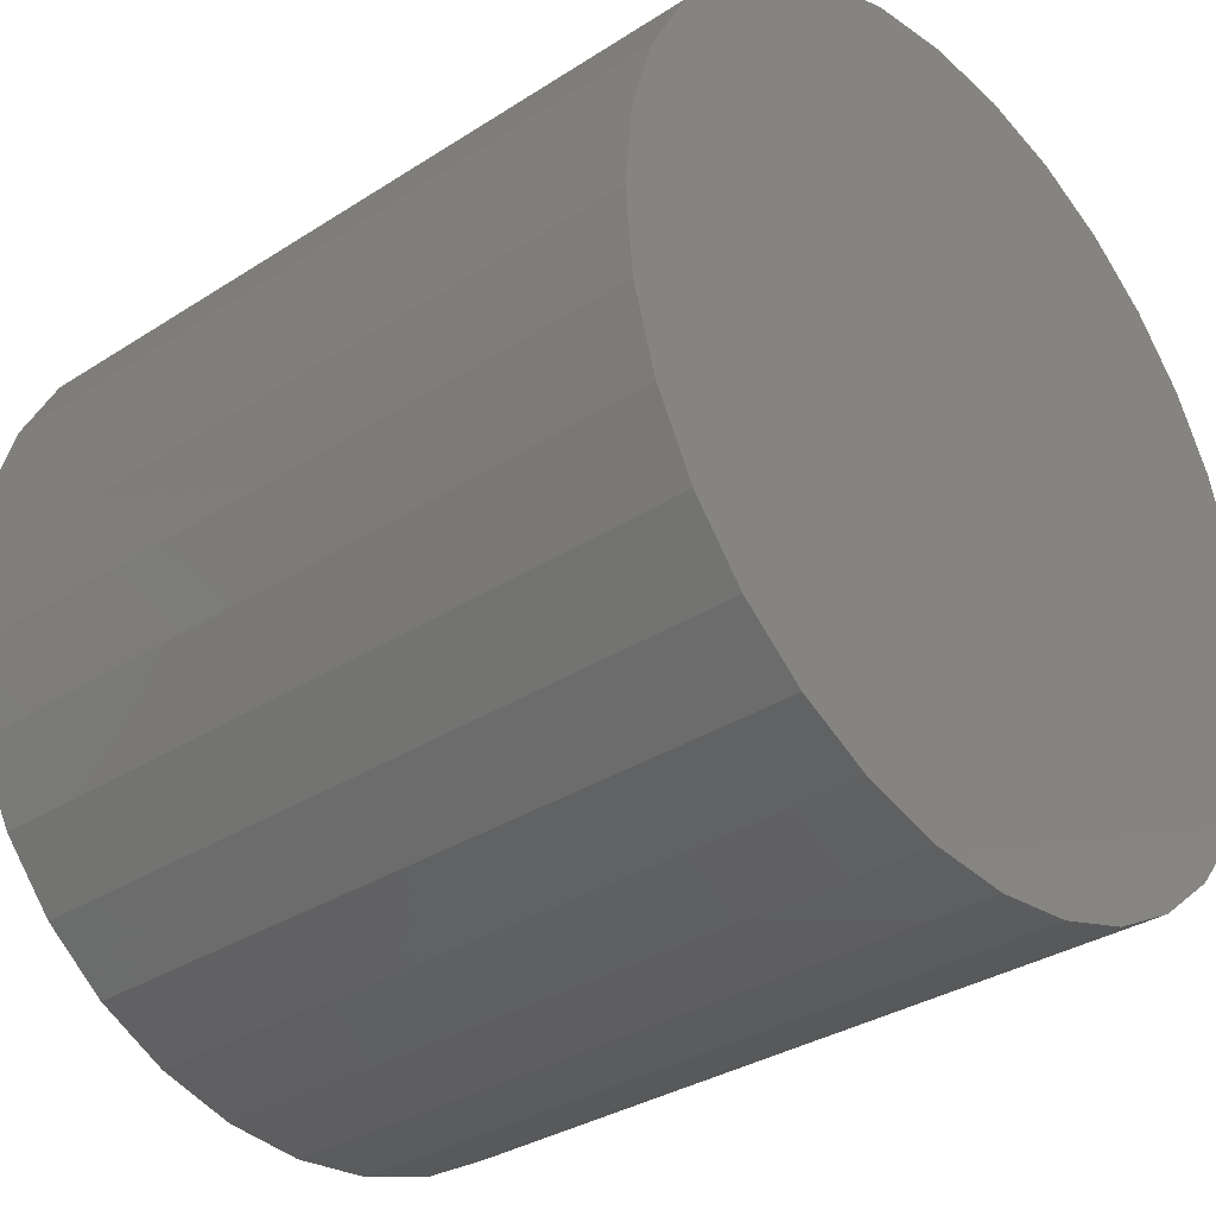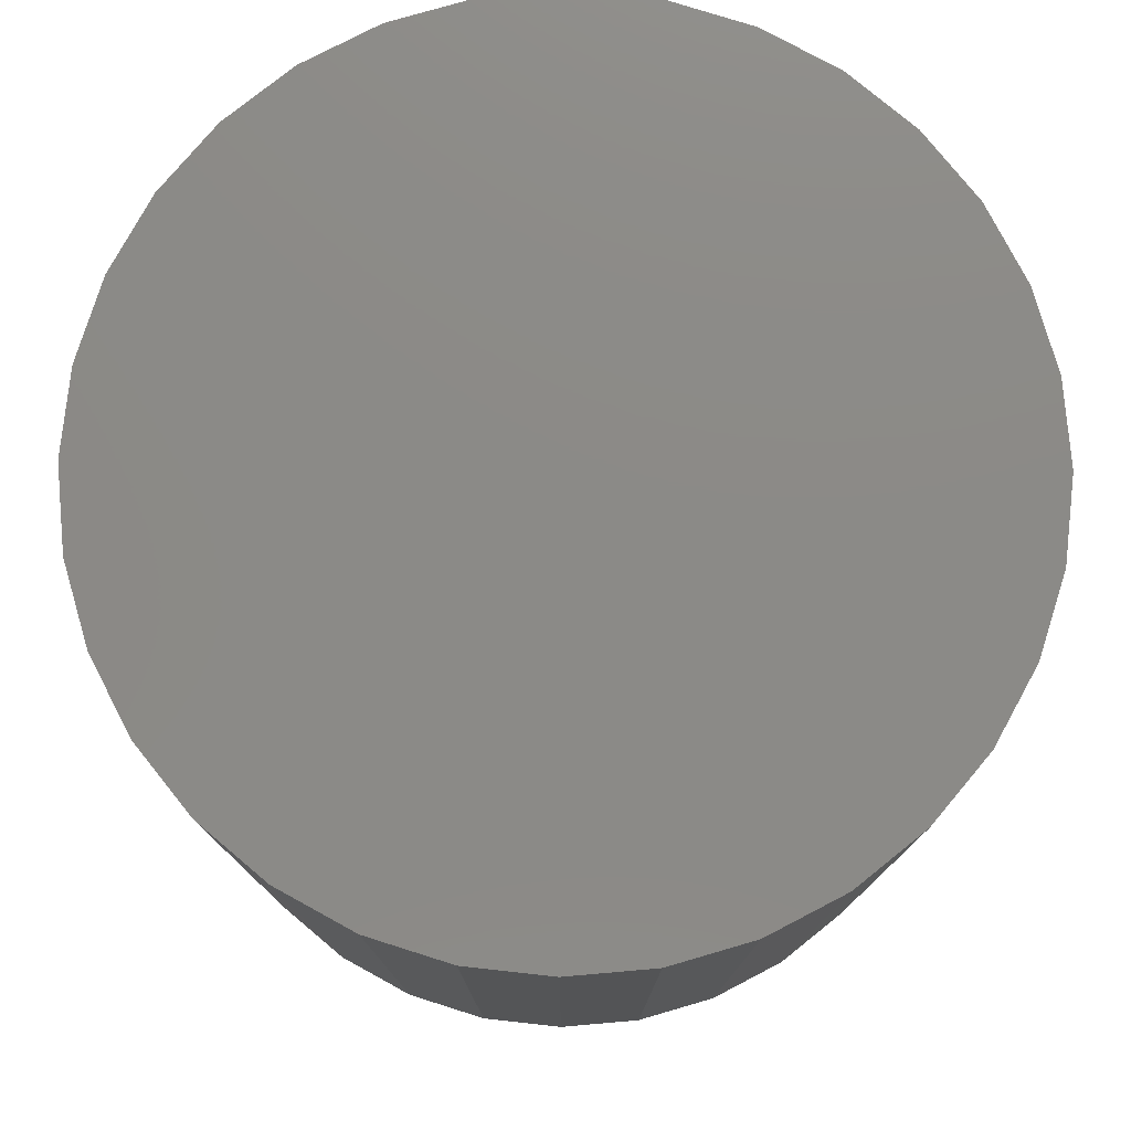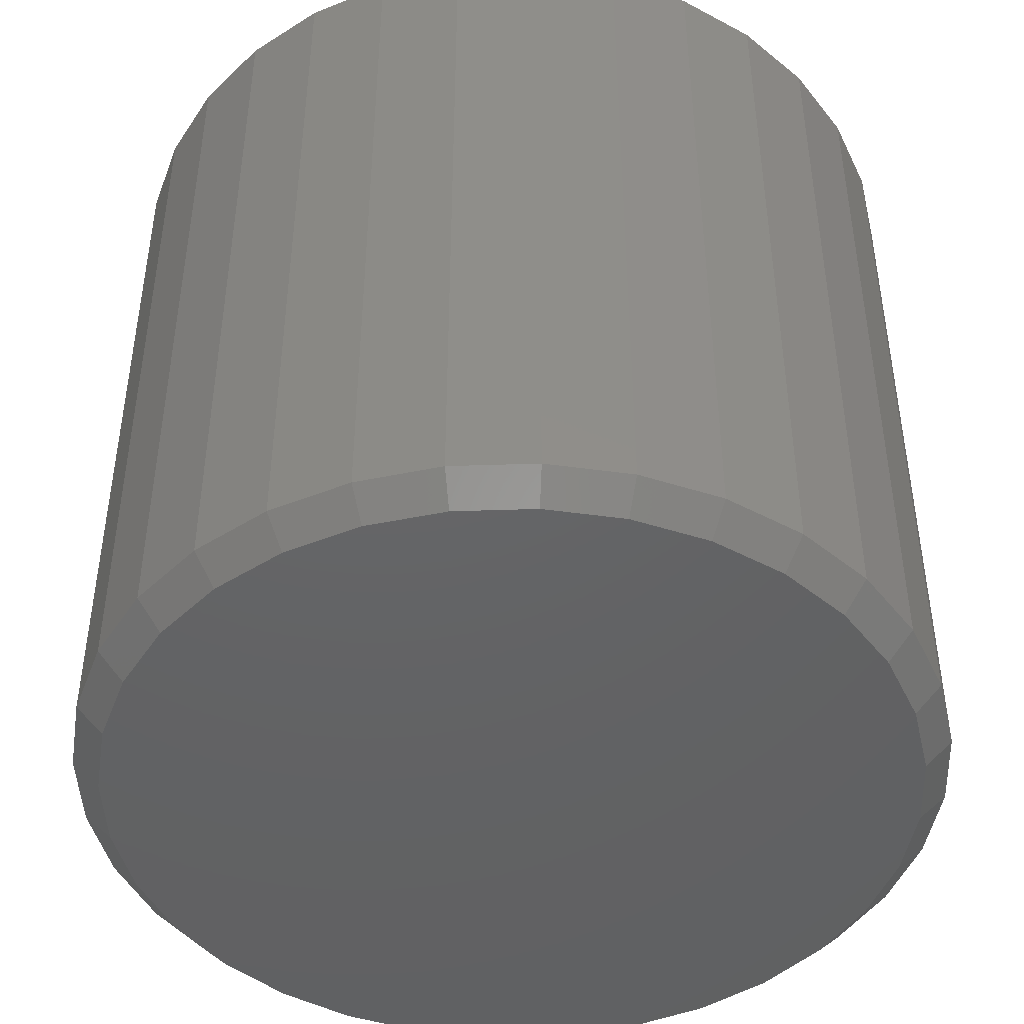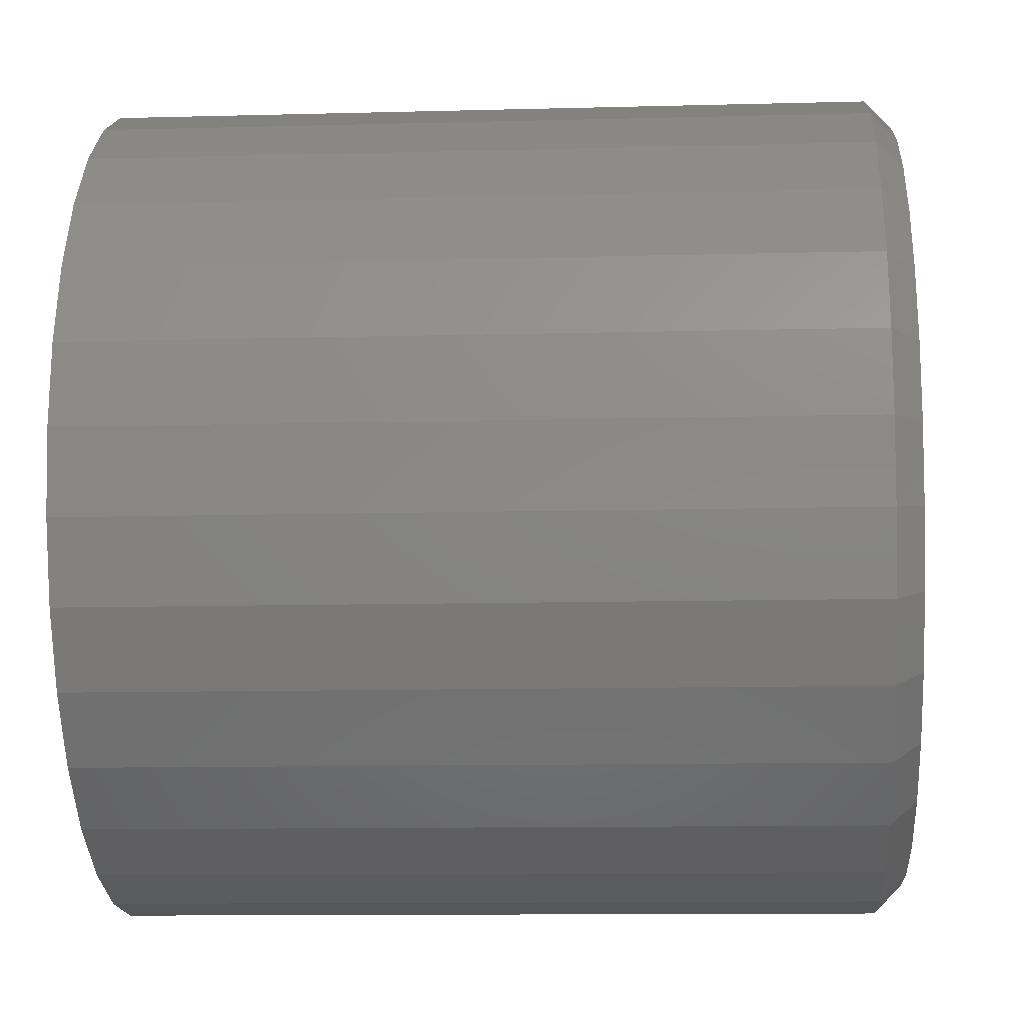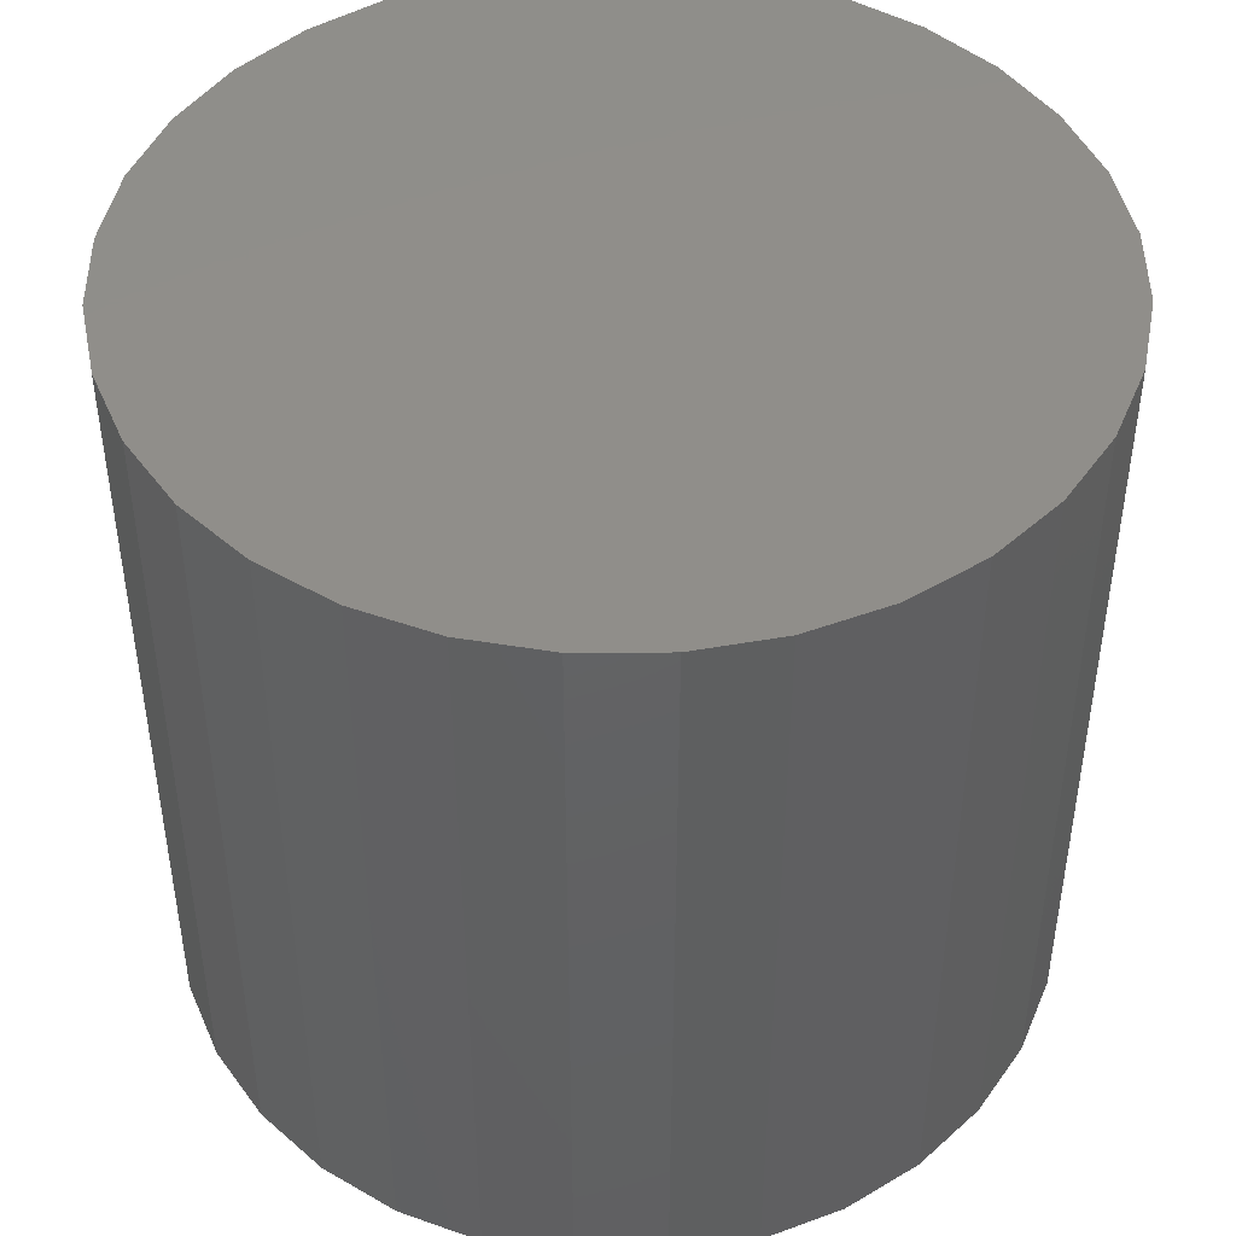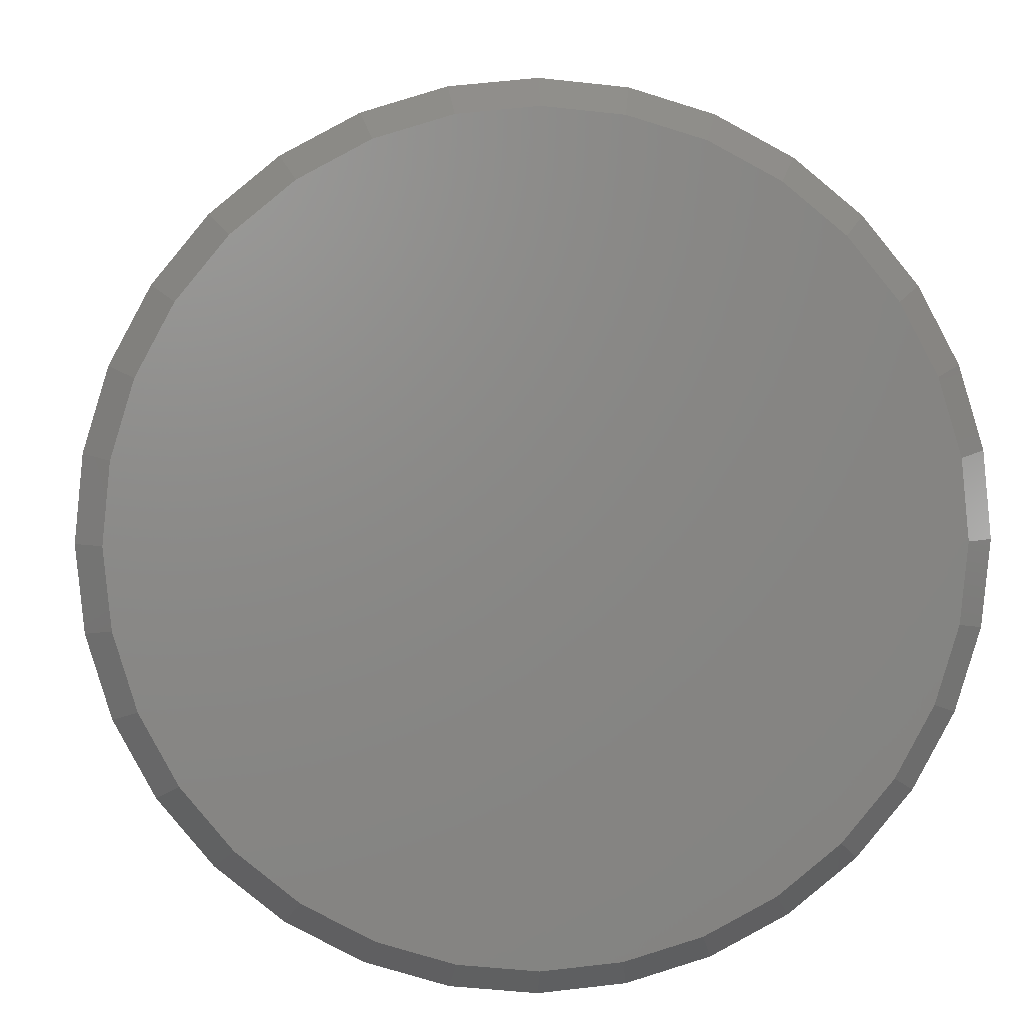
<metadata>
{"format":"stl","ext":"stl","renderer":"f3d","projection":"perspective","resolution":1024,"background":"white","views":[{"elev":-32.5,"azim":-48.0,"up":"+Y"},{"elev":77.9,"azim":169.4,"up":"+Z"},{"elev":-45.5,"azim":-104.7,"up":"+Z"},{"elev":-11.3,"azim":93.7,"up":"+Y"},{"elev":45.8,"azim":-51.0,"up":"+Z"},{"elev":4.2,"azim":176.3,"up":"+Y"}]}
</metadata>
<code>
# stl→obj: 96 verts, 188 faces
v -0.4936 0.6307 0
v -0.4716 0.6285 0
v -0.5155 0.6285 0
v -0.5367 0.6221 0
v -0.4505 0.6221 0
v -0.5561 0.6117 0
v -0.431 0.6117 0
v -0.4505 0.4141 0
v -0.5367 0.4141 0
v -0.431 0.4245 0
v -0.5155 0.4077 0
v -0.4716 0.4077 0
v -0.4936 0.4055 0
v -0.5561 0.4245 0
v -0.5732 0.4385 0
v -0.414 0.4385 0
v -0.5872 0.4555 0
v -0.4 0.4555 0
v -0.5976 0.475 0
v -0.3896 0.475 0
v -0.604 0.4961 0
v -0.3832 0.4961 0
v -0.6062 0.5181 0
v -0.381 0.5181 0
v -0.604 0.5401 0
v -0.3832 0.5401 0
v -0.5976 0.5612 0
v -0.3896 0.5612 0
v -0.5872 0.5806 0
v -0.4 0.5806 0
v -0.5732 0.5977 0
v -0.414 0.5977 0
v -0.3732 0.5181 0.007812
v -0.3732 0.5181 0.2266
v -0.3755 0.4946 0.007812
v -0.3755 0.4946 0.2266
v -0.3824 0.472 0.007812
v -0.3824 0.472 0.2266
v -0.3935 0.4512 0.007812
v -0.3935 0.4512 0.2266
v -0.4085 0.433 0.007812
v -0.4085 0.433 0.2266
v -0.4267 0.418 0.007812
v -0.4267 0.418 0.2266
v -0.4475 0.4069 0.007812
v -0.4475 0.4069 0.2266
v -0.4701 0.4 0.007812
v -0.4701 0.4 0.2266
v -0.4936 0.3977 0.007812
v -0.4936 0.3977 0.2266
v -0.5171 0.4 0.007812
v -0.5171 0.4 0.2266
v -0.5397 0.4069 0.007812
v -0.5397 0.4069 0.2266
v -0.5605 0.418 0.007812
v -0.5605 0.418 0.2266
v -0.5787 0.433 0.007812
v -0.5787 0.433 0.2266
v -0.5937 0.4512 0.007812
v -0.5937 0.4512 0.2266
v -0.6048 0.472 0.007812
v -0.6048 0.472 0.2266
v -0.6117 0.4946 0.007812
v -0.6117 0.4946 0.2266
v -0.614 0.5181 0.007812
v -0.614 0.5181 0.2266
v -0.6117 0.5416 0.007812
v -0.6117 0.5416 0.2266
v -0.6048 0.5642 0.007812
v -0.6048 0.5642 0.2266
v -0.5937 0.585 0.007812
v -0.5937 0.585 0.2266
v -0.5787 0.6032 0.007812
v -0.5787 0.6032 0.2266
v -0.5605 0.6182 0.007812
v -0.5605 0.6182 0.2266
v -0.5397 0.6293 0.007812
v -0.5397 0.6293 0.2266
v -0.5171 0.6362 0.007812
v -0.5171 0.6362 0.2266
v -0.4936 0.6385 0.007812
v -0.4936 0.6385 0.2266
v -0.4701 0.6362 0.007812
v -0.4701 0.6362 0.2266
v -0.4475 0.6293 0.007812
v -0.4475 0.6293 0.2266
v -0.4267 0.6182 0.007812
v -0.4267 0.6182 0.2266
v -0.4085 0.6032 0.007812
v -0.4085 0.6032 0.2266
v -0.3935 0.585 0.007812
v -0.3935 0.585 0.2266
v -0.3824 0.5642 0.007812
v -0.3824 0.5642 0.2266
v -0.3755 0.5416 0.007812
v -0.3755 0.5416 0.2266
f 1 2 3
f 4 3 2
f 5 4 2
f 6 4 5
f 7 6 5
f 8 9 10
f 11 9 8
f 12 11 8
f 13 11 12
f 9 14 10
f 10 14 15
f 10 15 16
f 16 15 17
f 16 17 18
f 18 17 19
f 18 19 20
f 20 19 21
f 20 21 22
f 22 21 23
f 22 23 24
f 24 23 25
f 24 25 26
f 26 25 27
f 26 27 28
f 28 27 29
f 28 29 30
f 30 29 31
f 30 31 32
f 32 31 6
f 32 6 7
f 33 34 35
f 35 34 36
f 35 36 37
f 37 36 38
f 37 38 39
f 39 38 40
f 39 40 41
f 41 40 42
f 41 42 43
f 43 42 44
f 43 44 45
f 45 44 46
f 45 46 47
f 47 46 48
f 47 48 49
f 49 48 50
f 49 50 51
f 51 50 52
f 51 52 53
f 53 52 54
f 53 54 55
f 55 54 56
f 55 56 57
f 57 56 58
f 57 58 59
f 59 58 60
f 59 60 61
f 61 60 62
f 61 62 63
f 63 62 64
f 63 64 65
f 65 64 66
f 65 66 67
f 67 66 68
f 67 68 69
f 69 68 70
f 69 70 71
f 71 70 72
f 71 72 73
f 73 72 74
f 73 74 75
f 75 74 76
f 75 76 77
f 77 76 78
f 77 78 79
f 79 78 80
f 79 80 81
f 81 80 82
f 81 82 83
f 83 82 84
f 83 84 85
f 85 84 86
f 85 86 87
f 87 86 88
f 87 88 89
f 89 88 90
f 89 90 91
f 91 90 92
f 91 92 93
f 93 92 94
f 93 94 95
f 95 94 96
f 95 96 33
f 33 96 34
f 24 95 33
f 24 26 95
f 65 25 23
f 65 67 25
f 28 93 95
f 28 95 26
f 30 89 91
f 91 93 30
f 30 93 28
f 5 85 87
f 5 87 7
f 87 32 7
f 2 81 83
f 83 85 2
f 2 85 5
f 4 77 79
f 4 79 3
f 79 1 3
f 6 73 75
f 75 77 6
f 6 77 4
f 27 69 71
f 27 71 29
f 71 31 29
f 67 69 25
f 25 69 27
f 89 30 32
f 32 87 89
f 81 2 1
f 1 79 81
f 73 6 31
f 31 71 73
f 23 63 65
f 23 21 63
f 33 22 24
f 33 35 22
f 19 61 63
f 19 63 21
f 17 57 59
f 59 61 17
f 17 61 19
f 9 53 55
f 9 55 14
f 55 15 14
f 11 49 51
f 51 53 11
f 11 53 9
f 8 45 47
f 8 47 12
f 47 13 12
f 10 41 43
f 43 45 10
f 10 45 8
f 20 37 39
f 20 39 18
f 39 16 18
f 35 37 22
f 22 37 20
f 57 17 15
f 15 55 57
f 49 11 13
f 13 47 49
f 41 10 16
f 16 39 41
f 80 84 82
f 84 80 78
f 84 78 86
f 86 78 76
f 86 76 88
f 44 54 46
f 46 54 52
f 46 52 48
f 48 52 50
f 88 76 90
f 90 76 74
f 90 74 92
f 92 74 72
f 92 72 94
f 94 72 70
f 94 70 96
f 96 70 68
f 96 68 34
f 34 68 66
f 34 66 36
f 36 66 64
f 36 64 38
f 38 64 62
f 38 62 40
f 40 62 60
f 40 60 42
f 42 60 58
f 42 58 44
f 44 58 56
f 44 56 54

</code>
